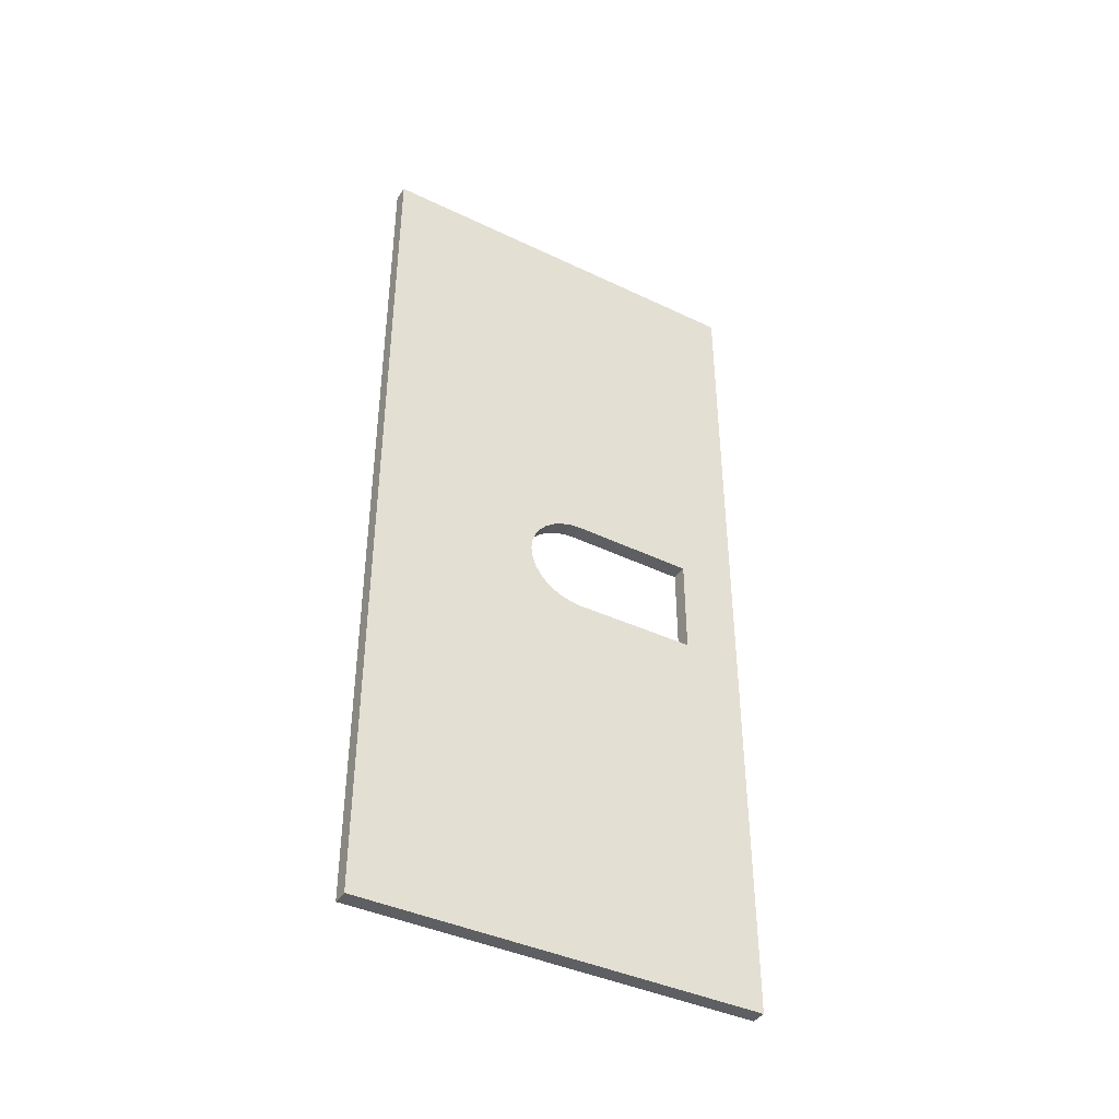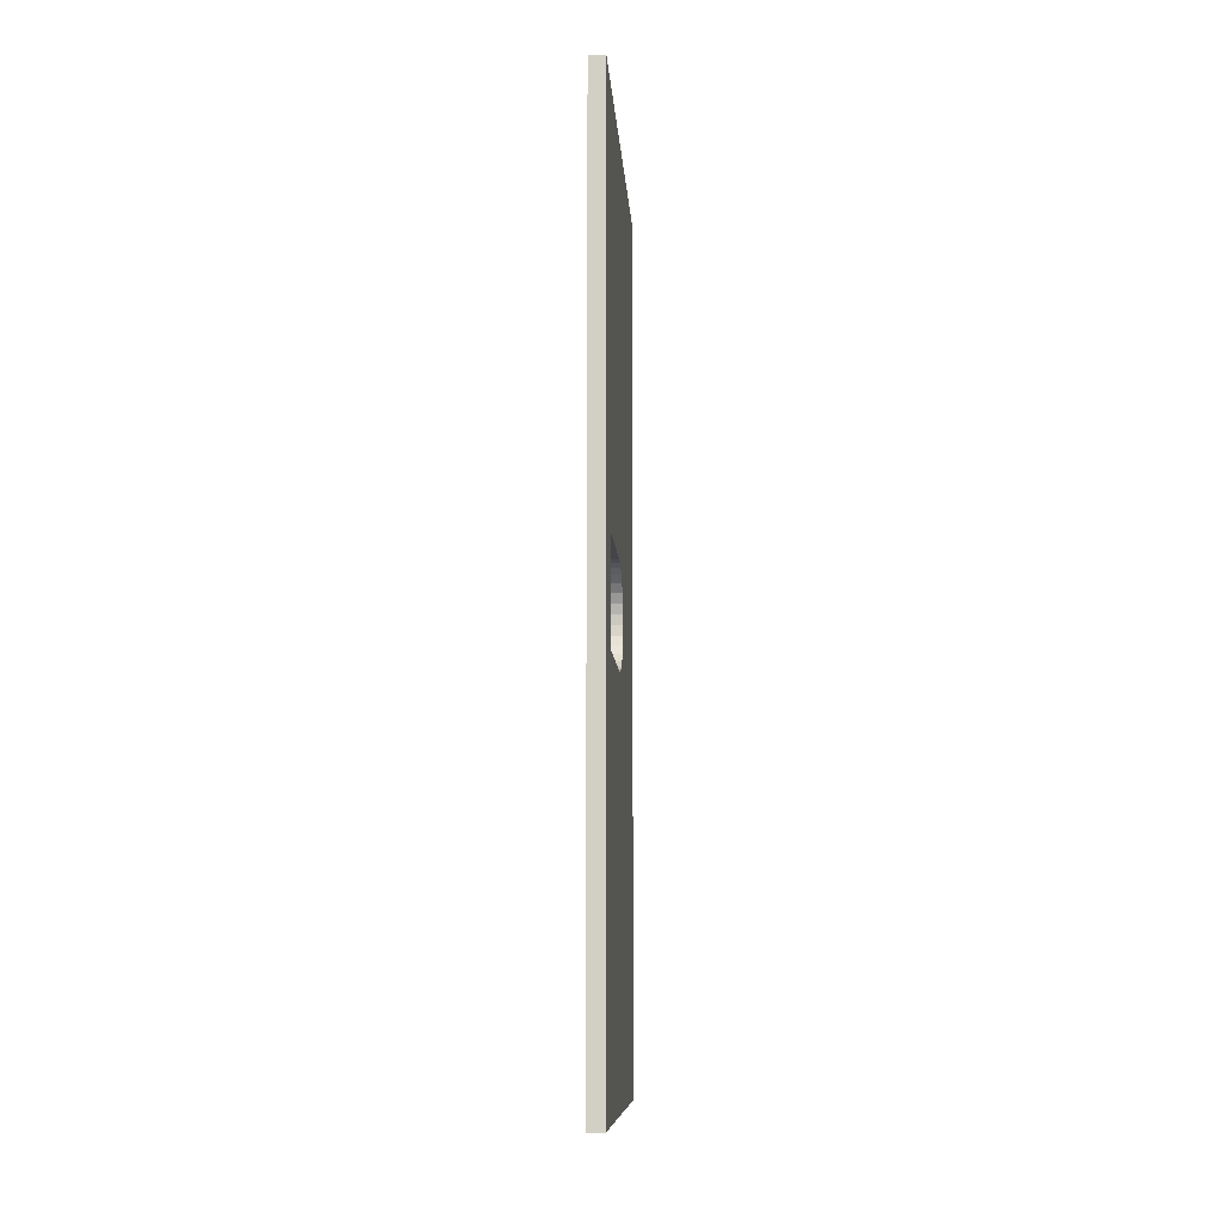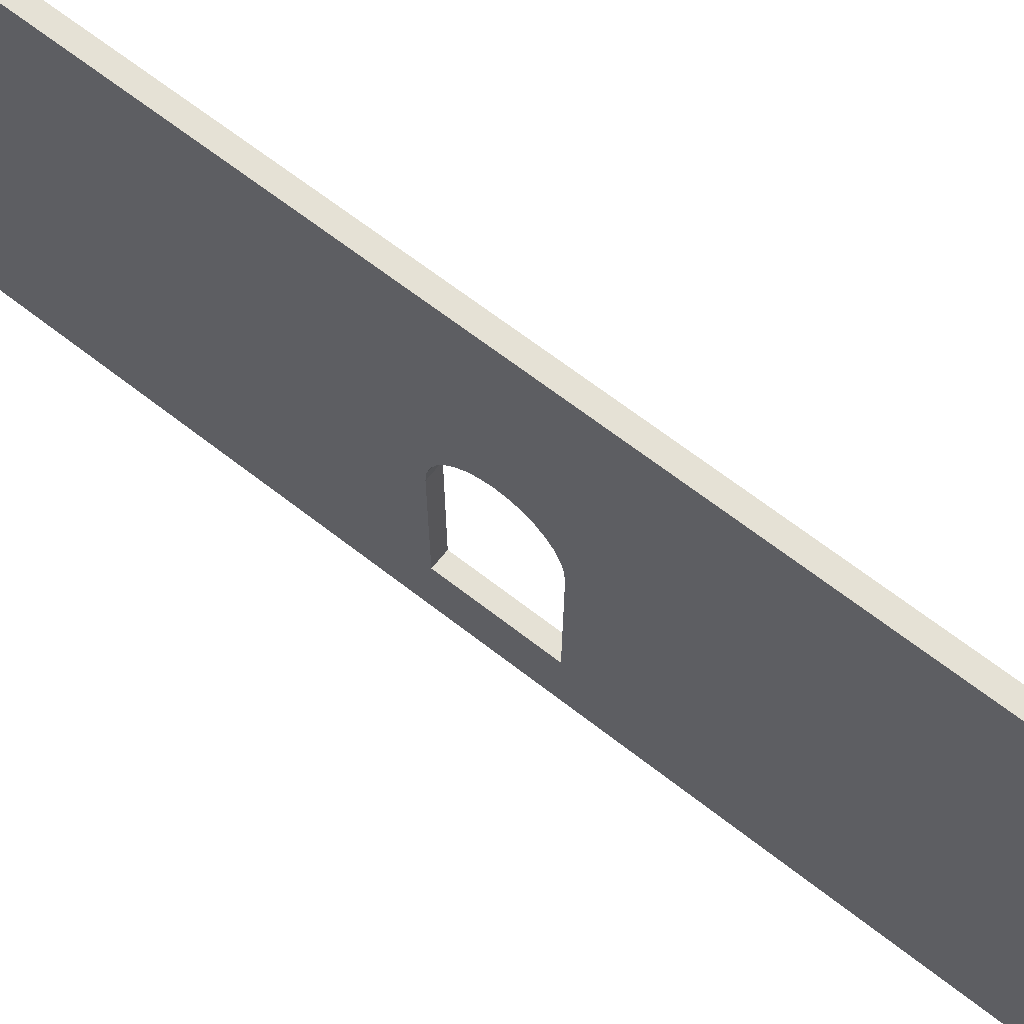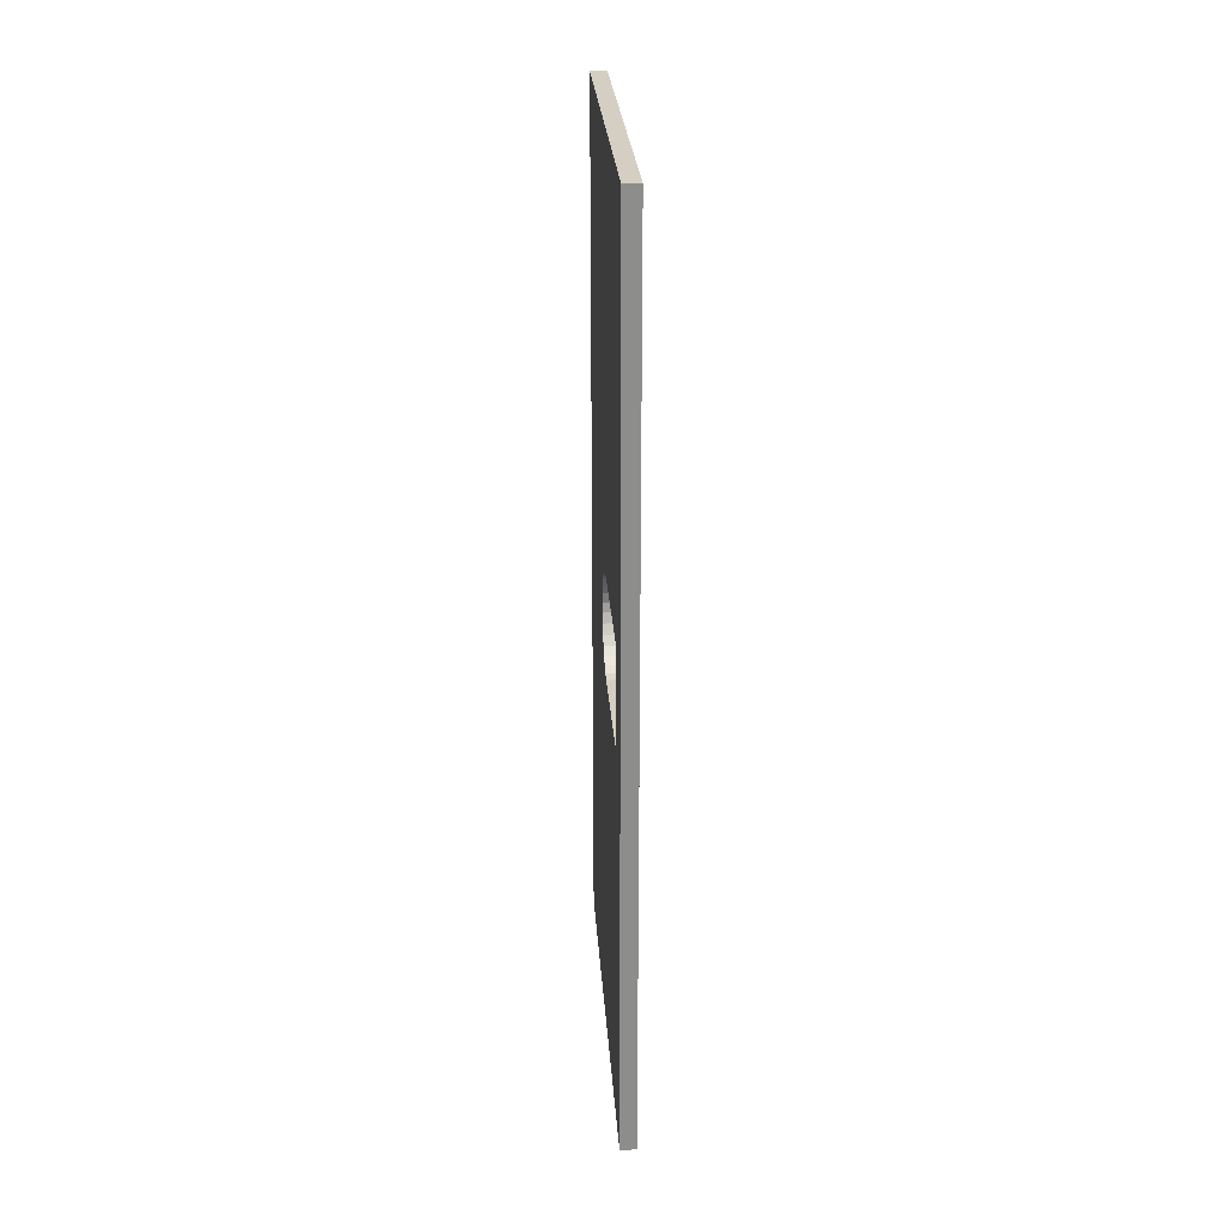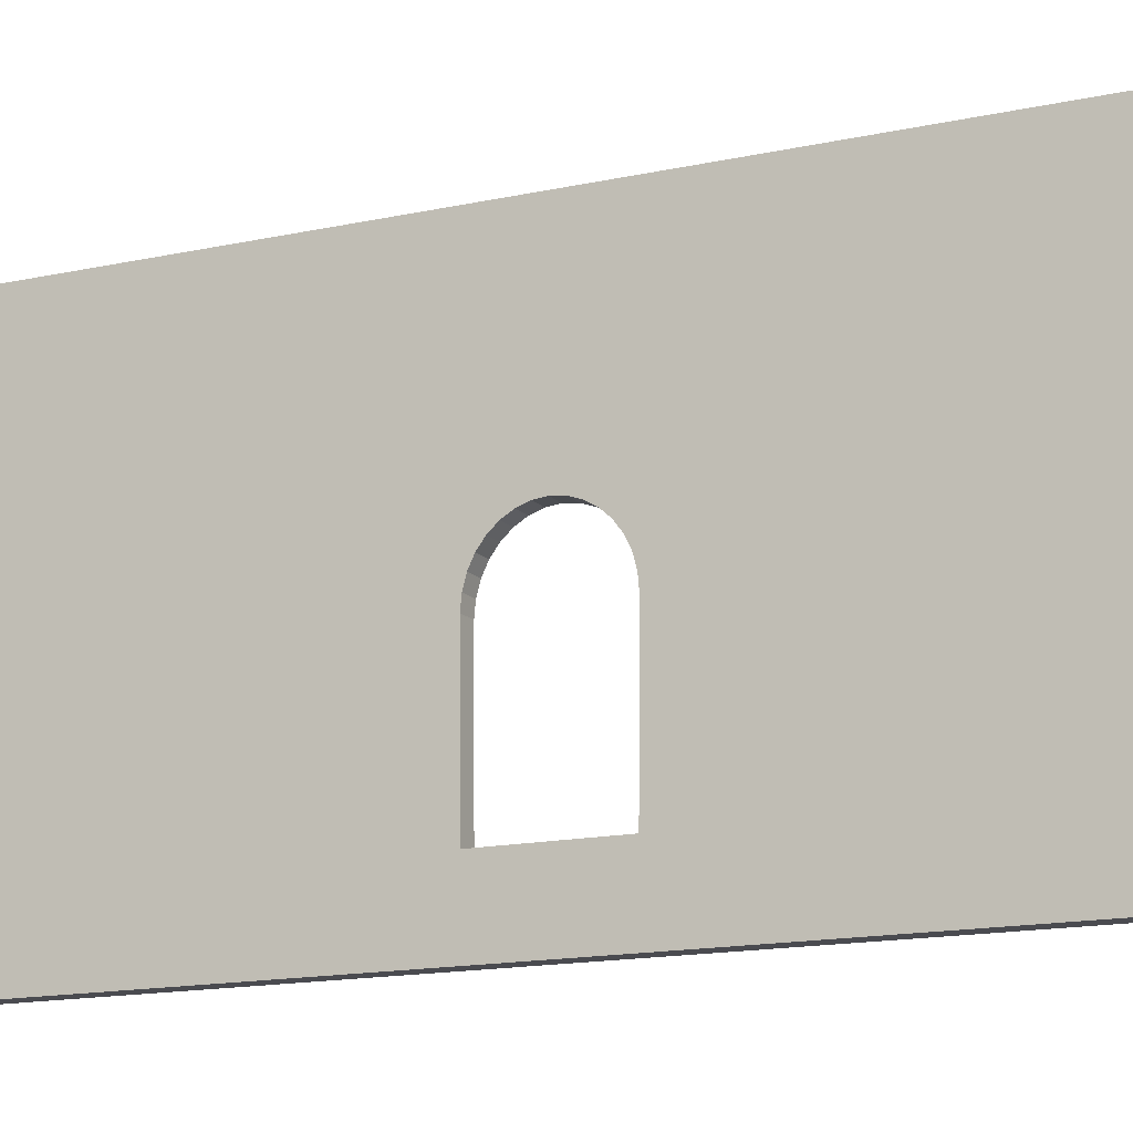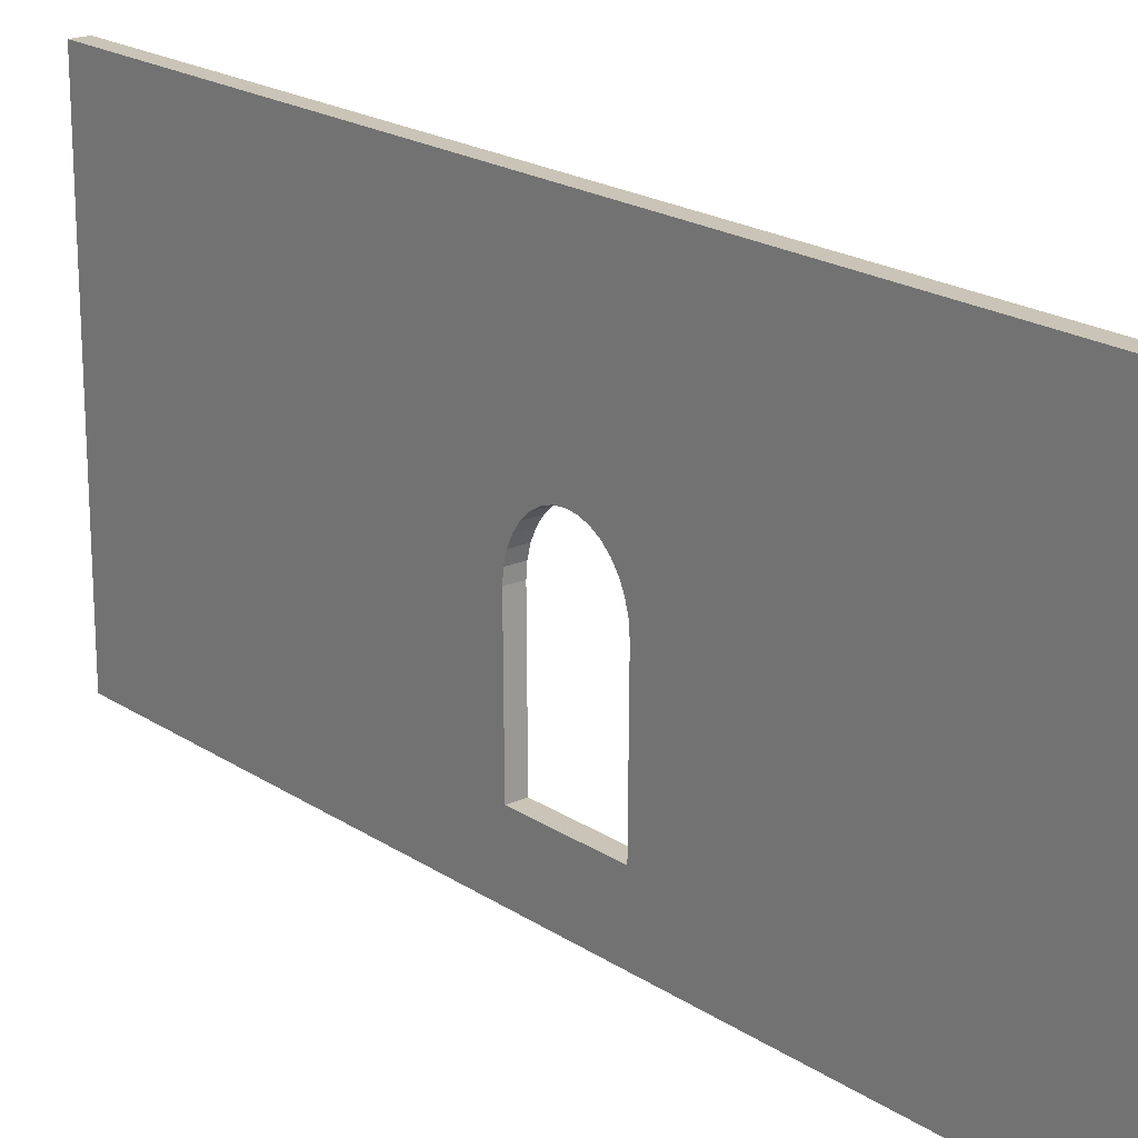
<metadata>
{"format":"obj","ext":"obj","renderer":"f3d","projection":"perspective","resolution":1024,"background":"white","views":[{"elev":-40.7,"azim":-120.3,"up":"+Z"},{"elev":-9.7,"azim":3.6,"up":"+Z"},{"elev":65.1,"azim":-51.7,"up":"+Y"},{"elev":25.8,"azim":-3.8,"up":"+Z"},{"elev":-14.6,"azim":-64.1,"up":"+Y"},{"elev":19.9,"azim":140.4,"up":"+Y"}]}
</metadata>
<code>
o WallDown_Cube.028
v -0.3407 -8.708 -19.04
v -0.3407 8.708 -19.04
v -0.3407 -8.708 19.04
v -0.3407 8.708 19.04
v 0.3407 -8.708 -19.04
v 0.3407 8.708 -19.04
v 0.3407 -8.708 19.04
v 0.3407 8.708 19.04
v 0.3407 -0.8685 1.915
v -0.3407 -0.8685 1.915
v -0.3407 -0.3947 1.873
v 0.3407 -0.3947 1.873
v -0.3407 0.06089 1.749
v 0.3407 0.06089 1.749
v -0.3407 0.4808 1.547
v 0.3407 0.4808 1.547
v -0.3407 0.8488 1.276
v 0.3407 0.8488 1.276
v -0.3407 1.151 0.9446
v 0.3407 1.151 0.9446
v -0.3407 1.375 0.5669
v 0.3407 1.375 0.5669
v -0.3407 1.513 0.1572
v 0.3407 1.513 0.1572
v -0.3407 1.56 -0.2689
v 0.3407 1.56 -0.2689
v -0.3407 1.513 -0.6951
v 0.3407 1.513 -0.6951
v -0.3407 1.375 -1.105
v 0.3407 1.375 -1.105
v -0.3407 1.151 -1.482
v 0.3407 1.151 -1.482
v -0.3407 0.8488 -1.813
v 0.3407 0.8488 -1.813
v -0.3407 0.4808 -2.085
v 0.3407 0.4808 -2.085
v -0.3407 0.06089 -2.287
v 0.3407 0.06089 -2.287
v -0.3407 -0.3947 -2.411
v 0.3407 -0.3947 -2.411
v -0.3407 -0.8685 -2.453
v 0.3407 -0.8685 -2.453
v 0.3407 -6.15 -2.413
v -0.3407 -6.15 -2.413
v -0.3407 -6.15 1.876
v 0.3407 -6.15 1.876
f 4 3 7
f 6 5 1
f 7 3 1
f 4 8 6
f 12 9 10
f 13 14 12
f 15 16 14
f 17 18 16
f 19 20 18
f 21 22 20
f 22 21 23
f 24 23 25
f 26 25 27
f 28 27 29
f 30 29 31
f 32 31 33
f 34 33 35
f 36 35 37
f 38 37 39
f 40 39 41
f 46 43 44
f 44 43 42
f 10 9 46
f 25 2 27
f 45 44 1
f 5 43 46
f 26 8 24
f 4 7 8
f 6 1 2
f 7 1 5
f 4 6 2
f 12 10 11
f 13 12 11
f 15 14 13
f 17 16 15
f 19 18 17
f 21 20 19
f 22 23 24
f 24 25 26
f 26 27 28
f 28 29 30
f 30 31 32
f 32 33 34
f 34 35 36
f 36 37 38
f 38 39 40
f 40 41 42
f 46 44 45
f 44 42 41
f 10 46 45
f 41 1 44
f 4 11 3
f 3 10 45
f 3 11 10
f 41 39 1
f 1 39 2
f 4 13 11
f 37 2 39
f 35 2 37
f 4 15 13
f 4 17 15
f 33 2 35
f 31 2 33
f 4 19 17
f 4 21 19
f 29 2 31
f 27 2 29
f 2 25 4
f 4 23 21
f 4 25 23
f 45 1 3
f 5 46 7
f 46 9 7
f 7 12 8
f 9 12 7
f 6 40 5
f 5 42 43
f 5 40 42
f 6 38 40
f 14 8 12
f 16 8 14
f 6 36 38
f 6 34 36
f 18 8 16
f 20 8 18
f 6 32 34
f 6 30 32
f 22 8 20
f 24 8 22
f 8 26 6
f 6 28 30
f 6 26 28

</code>
